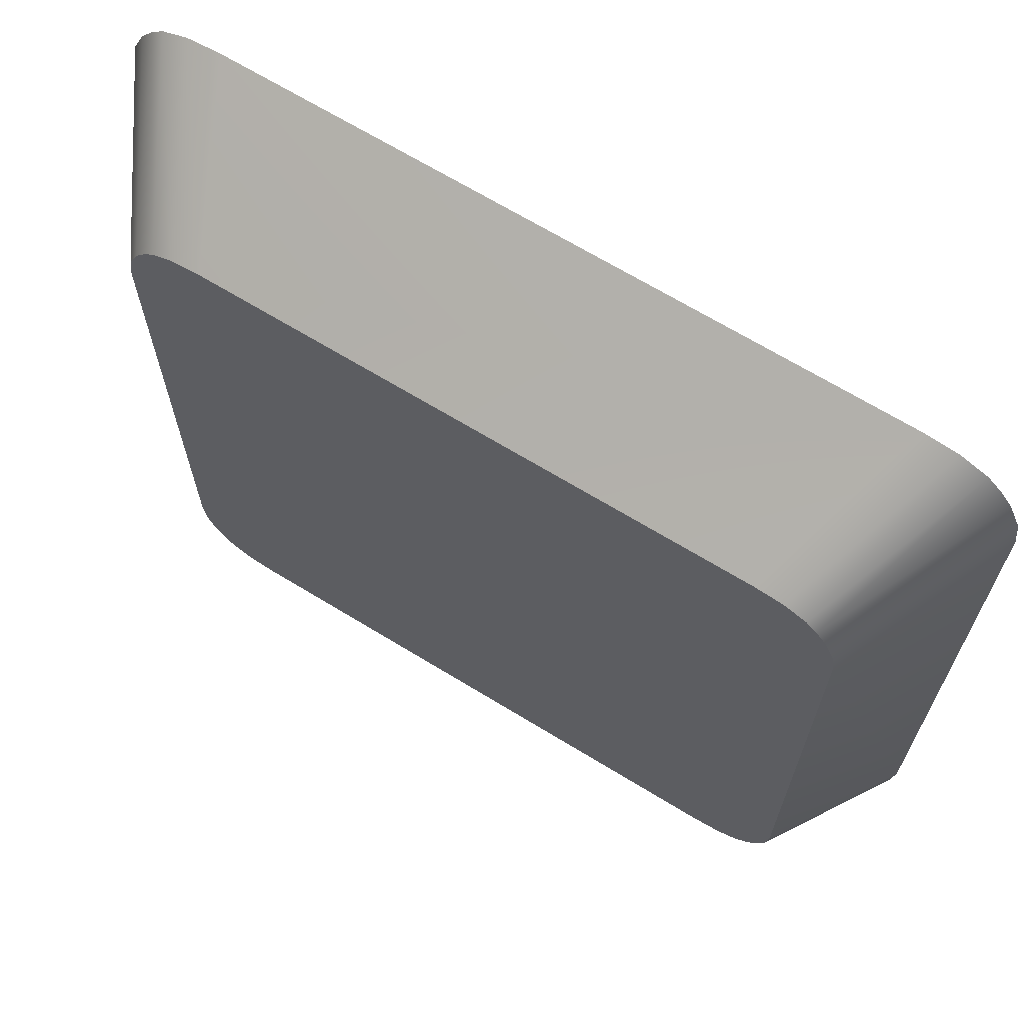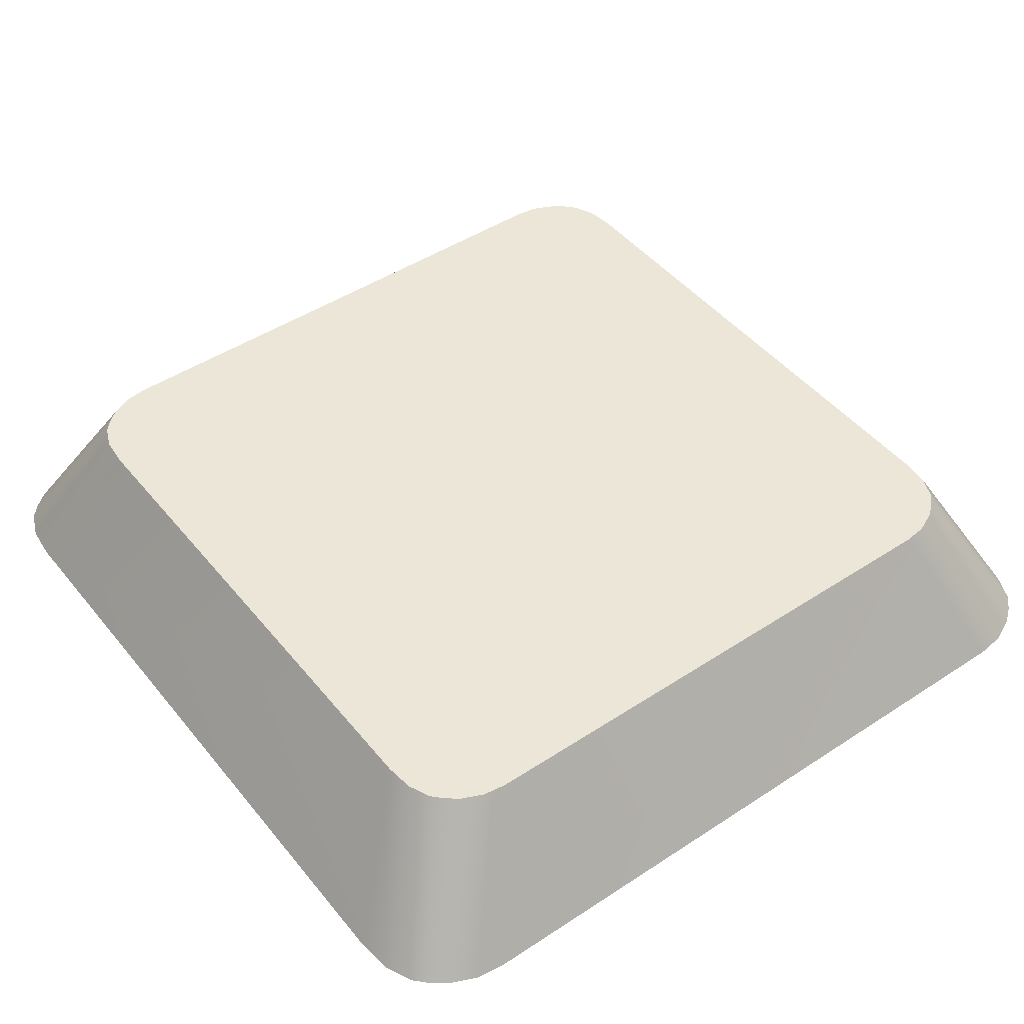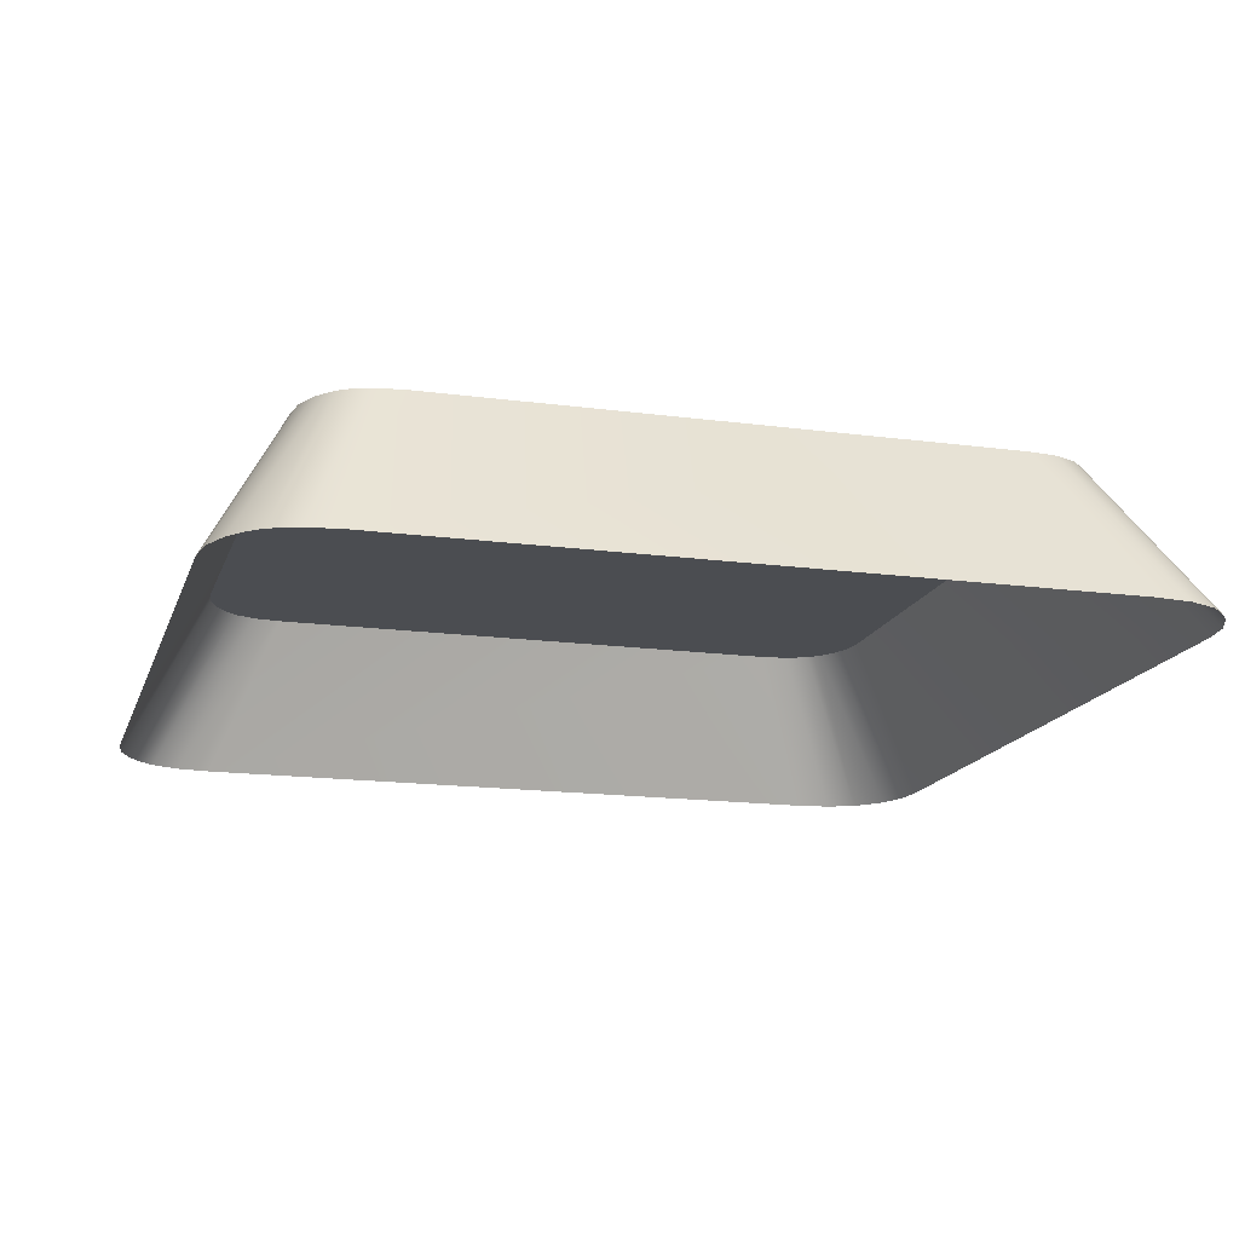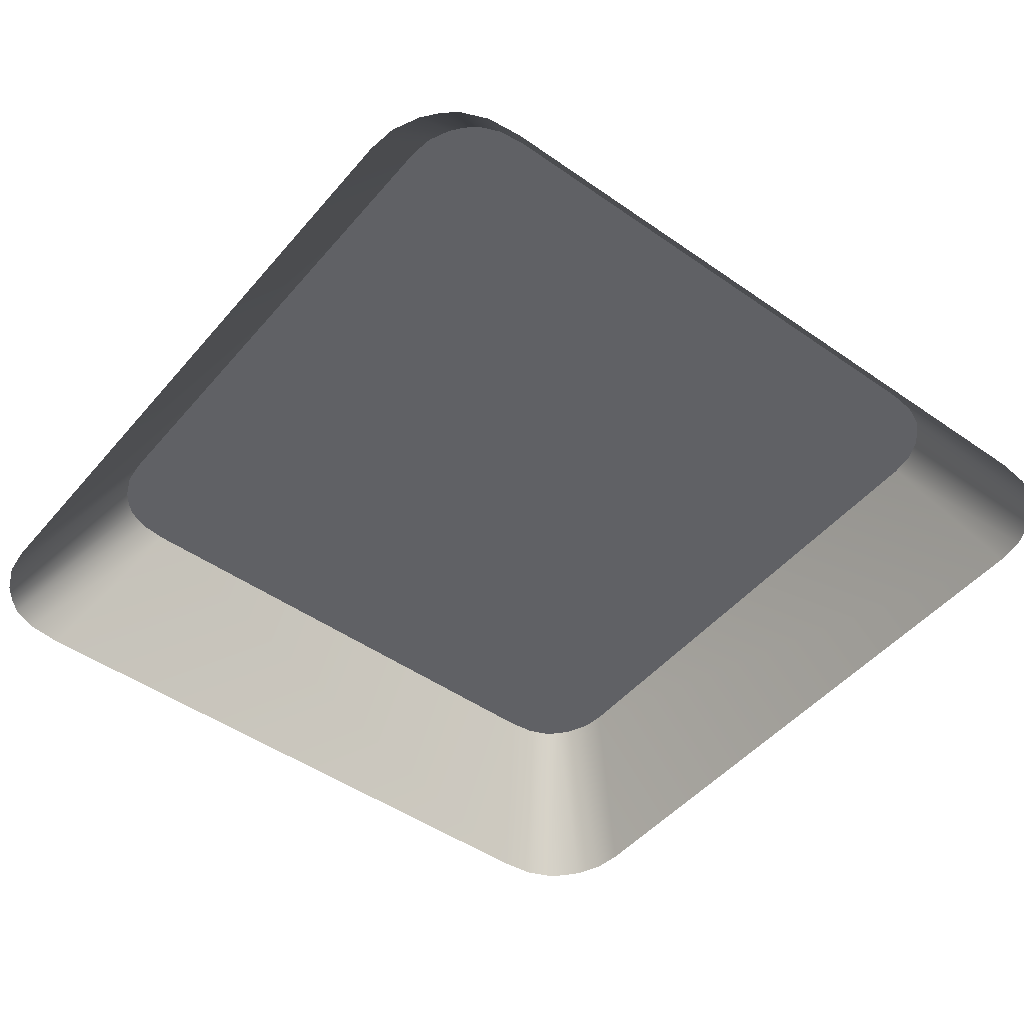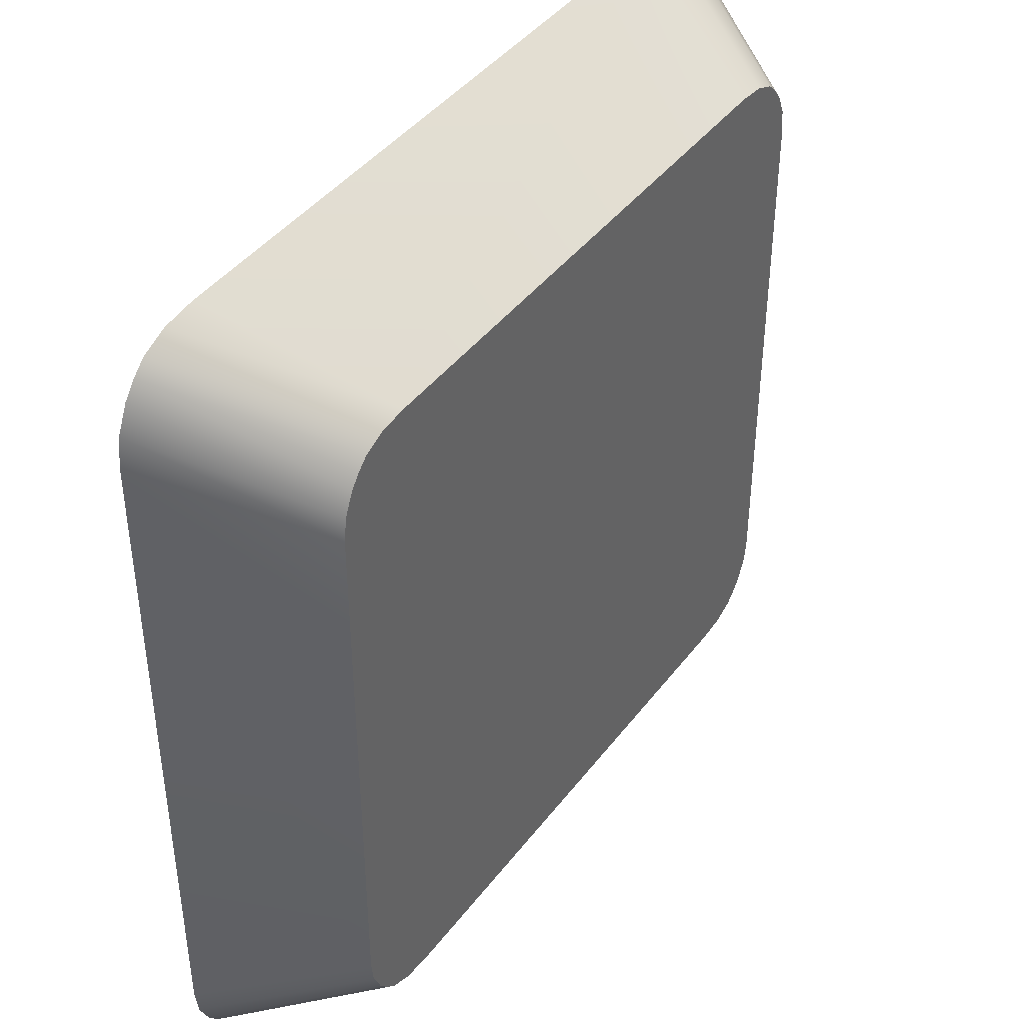
<metadata>
{"format":"obj","ext":"obj","renderer":"f3d","projection":"perspective","resolution":1024,"background":"white","views":[{"elev":67.8,"azim":-148.5,"up":"+Z"},{"elev":46.4,"azim":53.2,"up":"+Y"},{"elev":-15.9,"azim":-15.7,"up":"+Y"},{"elev":-47.9,"azim":141.8,"up":"+Y"},{"elev":42.3,"azim":124.0,"up":"+Z"}]}
</metadata>
<code>
o mesh112/mesh112-geometry#mesh112-geometry
v -0.529 0.01796 -0.1139
v -0.522 0.00592 -0.1187
v -0.5292 0.01796 -0.1158
v -0.522 0.00592 -0.06454
v -0.5223 0.00592 -0.121
v -0.5857 0.01796 -0.1139
v -0.529 0.01796 -0.07003
v -0.53 0.01796 -0.1175
v -0.5738 0.01796 -0.1129
v -0.5854 0.01796 -0.1158
v -0.5716 0.01796 -0.07437
v -0.5223 0.00592 -0.06222
v -0.5233 0.00592 -0.1231
v -0.578 0.01796 -0.109
v -0.5726 0.01796 -0.1129
v -0.5917 0.00592 -0.121
v -0.5724 0.01796 -0.0738
v -0.5711 0.01796 -0.07501
v -0.5292 0.01796 -0.06816
v -0.5308 0.01796 -0.1185
v -0.5847 0.01796 -0.1175
v -0.578 0.01796 -0.1077
v -0.5748 0.01796 -0.109
v -0.5701 0.01796 -0.1129
v -0.5907 0.00592 -0.1231
v -0.592 0.00592 -0.1187
v -0.5733 0.01796 -0.07341
v -0.5795 0.01796 -0.07397
v -0.5707 0.01796 -0.07575
v -0.5754 0.01796 -0.0747
v -0.5233 0.00592 -0.0601
v -0.5857 0.01796 -0.07003
v -0.5242 0.00592 -0.1244
v -0.5791 0.01796 -0.1042
v -0.5739 0.01796 -0.1077
v -0.5736 0.01796 -0.109
v -0.5689 0.01796 -0.1129
v -0.5711 0.01796 -0.109
v -0.5743 0.01796 -0.07317
v -0.5764 0.01796 -0.07479
v -0.5704 0.01796 -0.07658
v -0.5736 0.01796 -0.07514
v -0.5741 0.01796 -0.0749
v -0.53 0.01796 -0.06644
v -0.5854 0.01796 -0.06816
v -0.5765 0.01796 -0.07316
v -0.5253 0.00592 -0.1254
v -0.5839 0.01796 -0.1185
v -0.5897 0.00592 -0.1244
v -0.5791 0.01796 -0.103
v -0.5751 0.01796 -0.1077
v -0.5714 0.01796 -0.1077
v -0.5699 0.01796 -0.109
v -0.592 0.00592 -0.06454
v -0.5754 0.01796 -0.07309
v -0.5776 0.01796 -0.07337
v -0.5775 0.01796 -0.07505
v -0.5703 0.01796 -0.07748
v -0.5727 0.01796 -0.07591
v -0.5731 0.01796 -0.07548
v -0.5242 0.00592 -0.05886
v -0.5317 0.01796 -0.1193
v -0.5773 0.01796 -0.09904
v -0.5763 0.01796 -0.103
v -0.576 0.01796 -0.1042
v -0.5722 0.01796 -0.1042
v -0.5671 0.01796 -0.109
v -0.5795 0.01796 -0.07591
v -0.5785 0.01796 -0.07544
v -0.5704 0.01796 -0.07835
v -0.5723 0.01796 -0.07694
v -0.5724 0.01796 -0.07638
v -0.5308 0.01796 -0.06543
v -0.5847 0.01796 -0.06644
v -0.5917 0.00592 -0.06222
v -0.5274 0.00592 -0.1263
v -0.583 0.01796 -0.1193
v -0.5752 0.01796 -0.08752
v -0.5748 0.01796 -0.1042
v -0.5711 0.01796 -0.1042
v -0.5702 0.01796 -0.1077
v -0.5671 0.01796 -0.1077
v -0.5791 0.01796 -0.0847
v -0.5706 0.01796 -0.07905
v -0.5722 0.01796 -0.07762
v -0.5793 0.01796 -0.07591
v -0.5317 0.01796 -0.06462
v -0.5839 0.01796 -0.06543
v -0.5334 0.01796 -0.1201
v -0.5887 0.00592 -0.1254
v -0.5762 0.01796 -0.08745
v -0.5723 0.01796 -0.09904
v -0.5751 0.01796 -0.103
v -0.5682 0.01796 -0.1042
v -0.5763 0.01796 -0.08012
v -0.5791 0.01796 -0.08664
v -0.571 0.01796 -0.0796
v -0.5725 0.01796 -0.07885
v -0.5723 0.01796 -0.0783
v -0.5253 0.00592 -0.05786
v -0.583 0.01796 -0.06462
v -0.5907 0.00592 -0.0601
v -0.5302 0.00592 -0.1266
v -0.5813 0.01796 -0.1201
v -0.5773 0.01796 -0.08724
v -0.5734 0.01796 -0.08733
v -0.5735 0.01796 -0.09904
v -0.5761 0.01796 -0.09904
v -0.5682 0.01796 -0.103
v -0.5763 0.01796 -0.08167
v -0.5781 0.01796 -0.08521
v -0.5714 0.01796 -0.08005
v -0.5728 0.01796 -0.07929
v -0.5334 0.01796 -0.06387
v -0.5813 0.01796 -0.06387
v -0.5887 0.00592 -0.05786
v -0.5897 0.00592 -0.05886
v -0.5356 0.01796 -0.1203
v -0.5865 0.00592 -0.1263
v -0.5714 0.01796 -0.103
v -0.5726 0.01796 -0.103
v -0.5723 0.01796 -0.08064
v -0.5743 0.01796 -0.08181
v -0.579 0.01796 -0.0847
v -0.5771 0.01796 -0.08559
v -0.572 0.01796 -0.08674
v -0.5731 0.01796 -0.07962
v -0.5274 0.00592 -0.05693
v -0.5865 0.00592 -0.05693
v -0.5837 0.00592 -0.1266
v -0.579 0.01796 -0.1203
v -0.5726 0.01796 -0.08709
v -0.5754 0.01796 -0.08012
v -0.5734 0.01796 -0.08095
v -0.5756 0.01796 -0.08167
v -0.5734 0.01796 -0.08226
v -0.5726 0.01796 -0.08445
v -0.5727 0.01796 -0.08486
v -0.5733 0.01796 -0.08548
v -0.5761 0.01796 -0.08583
v -0.5714 0.01796 -0.08624
v -0.5723 0.01796 -0.08146
v -0.5736 0.01796 -0.07987
v -0.5356 0.01796 -0.06362
v -0.5837 0.00592 -0.05663
v -0.5741 0.01796 -0.08002
v -0.5734 0.01796 -0.08108
v -0.5714 0.01796 -0.08217
v -0.573 0.01796 -0.08259
v -0.5725 0.01796 -0.08398
v -0.5742 0.01796 -0.08581
v -0.5752 0.01796 -0.08591
v -0.5302 0.00592 -0.05663
v -0.579 0.01796 -0.06362
v -0.5708 0.01796 -0.0831
v -0.5727 0.01796 -0.08298
v -0.5726 0.01796 -0.08345
v -0.5706 0.01796 -0.08418
v -0.5707 0.01796 -0.08497
v -0.571 0.01796 -0.08566
f 1 2 3
f 3 2 1
f 1 4 2
f 2 4 1
f 3 2 5
f 5 2 3
f 6 1 3
f 3 1 6
f 4 1 7
f 7 1 4
f 3 5 8
f 8 5 3
f 6 9 1
f 1 9 6
f 6 3 10
f 10 3 6
f 11 7 1
f 1 7 11
f 7 12 4
f 4 12 7
f 8 5 13
f 13 5 8
f 10 3 8
f 8 3 10
f 6 14 9
f 9 14 6
f 15 1 9
f 9 1 15
f 10 16 6
f 6 16 10
f 17 7 11
f 11 7 17
f 11 1 18
f 18 1 11
f 19 12 7
f 7 12 19
f 8 13 20
f 20 13 8
f 10 8 21
f 21 8 10
f 6 22 14
f 14 22 6
f 9 14 23
f 23 14 9
f 24 1 15
f 15 1 24
f 9 15 23
f 10 25 16
f 16 25 10
f 6 16 26
f 26 16 6
f 27 7 17
f 17 7 27
f 11 17 28
f 18 1 29
f 29 1 18
f 11 30 18
f 19 31 12
f 12 31 19
f 32 19 7
f 7 19 32
f 20 13 33
f 33 13 20
f 21 8 20
f 20 8 21
f 21 25 10
f 10 25 21
f 6 34 22
f 22 34 6
f 14 35 22
f 23 36 14
f 37 1 24
f 24 1 37
f 15 38 24
f 24 38 15
f 36 23 15
f 26 32 6
f 6 32 26
f 39 7 27
f 27 7 39
f 17 27 28
f 40 11 28
f 29 1 41
f 41 1 29
f 29 18 42
f 43 18 30
f 30 11 40
f 44 31 19
f 19 31 44
f 45 19 32
f 32 19 45
f 32 7 46
f 46 7 32
f 20 33 47
f 47 33 20
f 21 20 48
f 48 20 21
f 21 49 25
f 25 49 21
f 6 50 34
f 34 50 6
f 22 34 51
f 51 34 22
f 22 35 51
f 52 35 14
f 36 52 14
f 53 1 37
f 37 1 53
f 24 37 38
f 38 15 36
f 36 15 38
f 32 26 54
f 54 26 32
f 32 28 6
f 6 28 32
f 7 39 55
f 55 39 7
f 27 39 56
f 28 27 56
f 57 40 28
f 41 1 58
f 58 1 41
f 41 29 59
f 42 18 43
f 60 29 42
f 43 40 30
f 30 40 43
f 44 61 31
f 31 61 44
f 45 44 19
f 19 44 45
f 32 54 45
f 45 54 32
f 46 7 55
f 55 7 46
f 32 46 56
f 56 46 32
f 62 20 47
f 47 20 62
f 48 20 62
f 62 20 48
f 48 49 21
f 21 49 48
f 6 63 50
f 50 63 6
f 50 34 64
f 51 34 65
f 65 34 51
f 51 35 65
f 35 66 52
f 52 66 35
f 36 67 52
f 67 1 53
f 53 1 67
f 37 53 38
f 38 67 36
f 32 56 28
f 28 56 32
f 6 28 68
f 68 28 6
f 55 46 39
f 56 39 46
f 40 43 57
f 57 43 40
f 69 57 28
f 58 1 70
f 70 1 58
f 58 41 71
f 59 29 60
f 72 41 59
f 57 43 42
f 42 43 57
f 69 42 60
f 60 42 69
f 73 61 44
f 44 61 73
f 74 44 45
f 45 44 74
f 45 54 75
f 75 54 45
f 62 47 76
f 76 47 62
f 48 62 77
f 77 62 48
f 49 48 77
f 77 48 49
f 6 78 63
f 63 78 6
f 64 50 63
f 63 50 64
f 79 64 34
f 65 79 34
f 79 65 35
f 66 35 79
f 79 35 66
f 66 52 80
f 52 67 81
f 82 1 67
f 67 1 82
f 53 67 38
f 68 69 28
f 6 68 83
f 83 68 6
f 57 42 69
f 69 42 57
f 70 1 84
f 84 1 70
f 70 58 85
f 71 41 72
f 85 58 71
f 86 60 59
f 59 60 86
f 86 59 72
f 72 59 86
f 69 60 86
f 86 60 69
f 87 61 73
f 73 61 87
f 88 73 44
f 44 73 88
f 88 44 74
f 74 44 88
f 45 75 74
f 74 75 45
f 89 62 76
f 76 62 89
f 77 62 89
f 89 62 77
f 49 77 90
f 90 77 49
f 6 91 78
f 78 91 6
f 63 78 92
f 92 78 63
f 64 93 63
f 79 66 64
f 81 80 52
f 80 94 66
f 82 81 67
f 94 1 82
f 82 1 94
f 86 69 68
f 83 68 95
f 95 68 83
f 6 83 96
f 96 83 6
f 84 1 97
f 97 1 84
f 84 70 98
f 99 70 85
f 95 72 71
f 71 72 95
f 95 71 85
f 85 71 95
f 86 72 68
f 68 72 86
f 87 100 61
f 61 100 87
f 101 87 73
f 73 87 101
f 101 73 88
f 88 73 101
f 74 102 88
f 88 102 74
f 74 75 102
f 102 75 74
f 89 76 103
f 103 76 89
f 77 89 104
f 104 89 77
f 90 77 104
f 104 77 90
f 6 105 91
f 91 105 6
f 78 106 91
f 78 1 92
f 92 1 78
f 63 92 107
f 107 92 63
f 108 63 93
f 64 94 93
f 66 94 64
f 94 81 80
f 80 81 94
f 81 94 82
f 82 94 81
f 109 1 94
f 94 1 109
f 95 68 72
f 72 68 95
f 83 95 110
f 110 95 83
f 96 111 83
f 6 96 105
f 105 96 6
f 97 1 112
f 112 1 97
f 97 84 113
f 98 70 99
f 113 84 98
f 95 85 99
f 99 85 95
f 114 100 87
f 87 100 114
f 115 87 101
f 101 87 115
f 116 101 88
f 88 101 116
f 88 102 117
f 117 102 88
f 118 89 103
f 103 89 118
f 104 89 118
f 118 89 104
f 90 104 119
f 119 104 90
f 91 106 105
f 106 1 78
f 78 1 106
f 92 1 109
f 109 1 92
f 92 107 120
f 63 107 108
f 108 107 63
f 108 121 93
f 93 121 108
f 93 94 121
f 109 120 94
f 110 122 95
f 83 110 123
f 123 110 83
f 124 83 111
f 125 111 96
f 105 126 96
f 112 1 122
f 122 1 112
f 112 97 127
f 127 97 113
f 95 99 98
f 98 99 95
f 95 98 113
f 113 98 95
f 114 128 100
f 100 128 114
f 115 114 87
f 87 114 115
f 129 115 101
f 101 115 129
f 116 129 101
f 101 129 116
f 117 116 88
f 88 116 117
f 130 118 103
f 103 118 130
f 104 118 131
f 131 118 104
f 119 104 131
f 131 104 119
f 106 132 105
f 132 1 106
f 106 1 132
f 120 92 109
f 109 92 120
f 121 120 107
f 121 108 107
f 107 108 121
f 121 94 120
f 95 122 133
f 134 122 110
f 123 110 135
f 135 110 123
f 83 123 136
f 136 123 83
f 83 137 124
f 124 137 83
f 124 138 111
f 111 138 124
f 111 139 125
f 125 139 111
f 140 125 96
f 126 141 96
f 132 126 105
f 122 1 142
f 142 1 122
f 122 112 133
f 143 112 127
f 95 113 127
f 127 113 95
f 144 128 114
f 114 128 144
f 115 144 114
f 114 144 115
f 129 145 115
f 115 145 129
f 118 130 131
f 131 130 118
f 119 131 130
f 130 131 119
f 126 1 132
f 132 1 126
f 95 146 133
f 133 146 95
f 122 142 134
f 134 142 122
f 147 134 110
f 135 142 110
f 135 123 142
f 136 148 123
f 83 136 149
f 149 136 83
f 83 150 137
f 137 150 83
f 138 124 137
f 137 124 138
f 111 138 139
f 139 138 111
f 125 139 151
f 151 139 125
f 125 151 140
f 140 151 125
f 152 140 96
f 141 152 96
f 141 1 126
f 126 1 141
f 142 1 148
f 148 1 142
f 133 112 146
f 146 112 143
f 95 127 143
f 143 127 95
f 144 153 128
f 128 153 144
f 144 115 154
f 154 115 144
f 145 154 115
f 115 154 145
f 95 143 146
f 146 143 95
f 134 142 147
f 147 142 134
f 142 147 110
f 148 142 123
f 155 148 136
f 149 155 136
f 83 149 156
f 156 149 83
f 83 157 150
f 150 157 83
f 137 158 150
f 138 159 137
f 139 159 138
f 151 160 139
f 140 151 152
f 152 151 140
f 152 141 151
f 160 1 141
f 141 1 160
f 148 1 155
f 155 1 148
f 144 145 153
f 153 145 144
f 145 144 154
f 154 144 145
f 156 155 149
f 83 156 157
f 157 156 83
f 150 158 157
f 159 158 137
f 160 159 139
f 141 160 151
f 159 1 160
f 160 1 159
f 155 1 158
f 158 1 155
f 157 155 156
f 158 155 157
f 158 1 159
f 159 1 158
f 23 15 9
f 28 17 11
f 18 30 11
f 22 35 14
f 14 36 23
f 15 23 36
f 28 27 17
f 28 11 40
f 42 18 29
f 30 18 43
f 40 11 30
f 51 35 22
f 14 35 52
f 14 52 36
f 38 37 24
f 56 39 27
f 56 27 28
f 28 40 57
f 59 29 41
f 43 18 42
f 42 29 60
f 64 34 50
f 65 35 51
f 52 67 36
f 38 53 37
f 36 67 38
f 39 46 55
f 46 39 56
f 28 57 69
f 71 41 58
f 60 29 59
f 59 41 72
f 34 64 79
f 34 79 65
f 35 65 79
f 80 52 66
f 81 67 52
f 38 67 53
f 28 69 68
f 85 58 70
f 72 41 71
f 71 58 85
f 63 93 64
f 64 66 79
f 52 80 81
f 66 94 80
f 67 81 82
f 68 69 86
f 98 70 84
f 85 70 99
f 91 106 78
f 93 63 108
f 93 94 64
f 64 94 66
f 83 111 96
f 113 84 97
f 99 70 98
f 98 84 113
f 105 106 91
f 120 107 92
f 121 94 93
f 94 120 109
f 95 122 110
f 111 83 124
f 96 111 125
f 96 126 105
f 127 97 112
f 113 97 127
f 105 132 106
f 107 120 121
f 120 94 121
f 133 122 95
f 110 122 134
f 96 125 140
f 96 141 126
f 105 126 132
f 133 112 122
f 127 112 143
f 110 134 147
f 110 142 135
f 142 123 135
f 123 148 136
f 96 140 152
f 96 152 141
f 146 112 133
f 143 112 146
f 110 147 142
f 123 142 148
f 136 148 155
f 136 155 149
f 150 158 137
f 137 159 138
f 138 159 139
f 139 160 151
f 151 141 152
f 149 155 156
f 157 158 150
f 137 158 159
f 139 159 160
f 151 160 141
f 156 155 157
f 157 155 158

</code>
